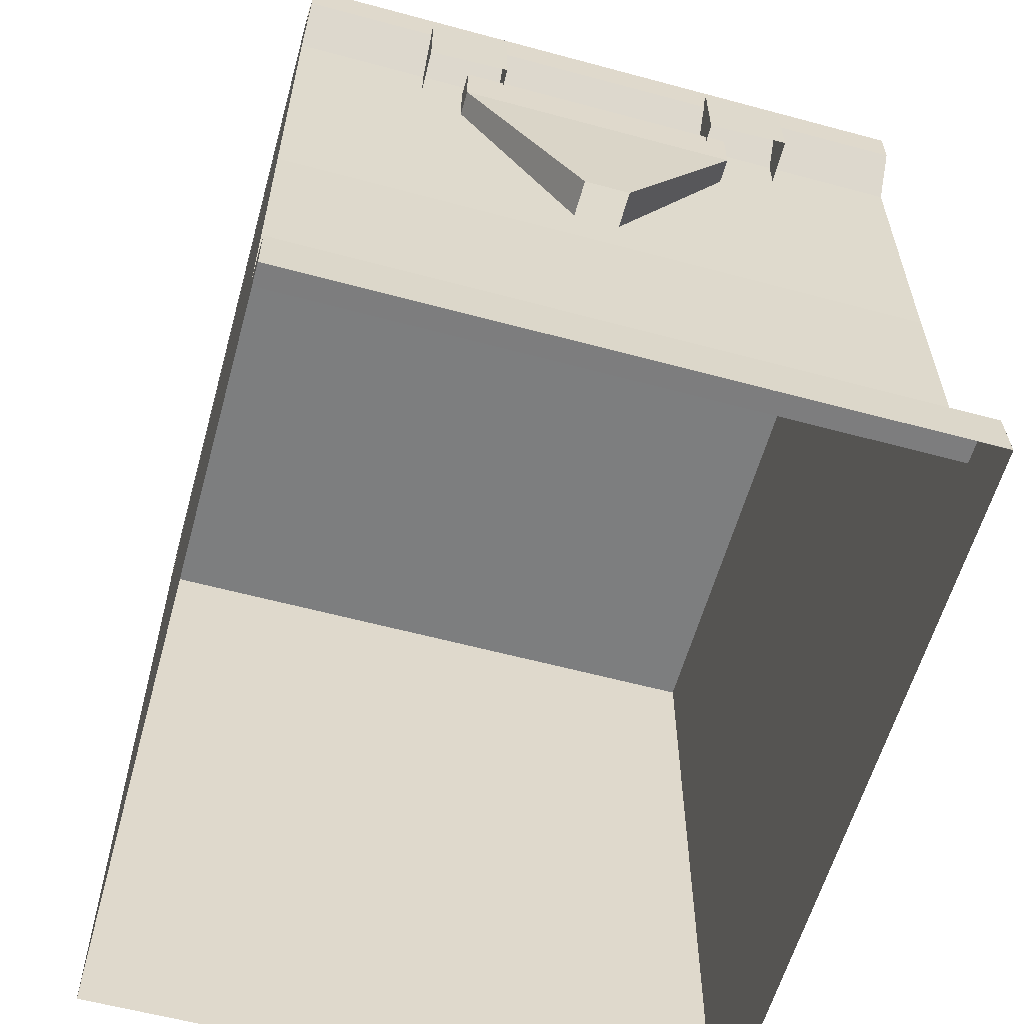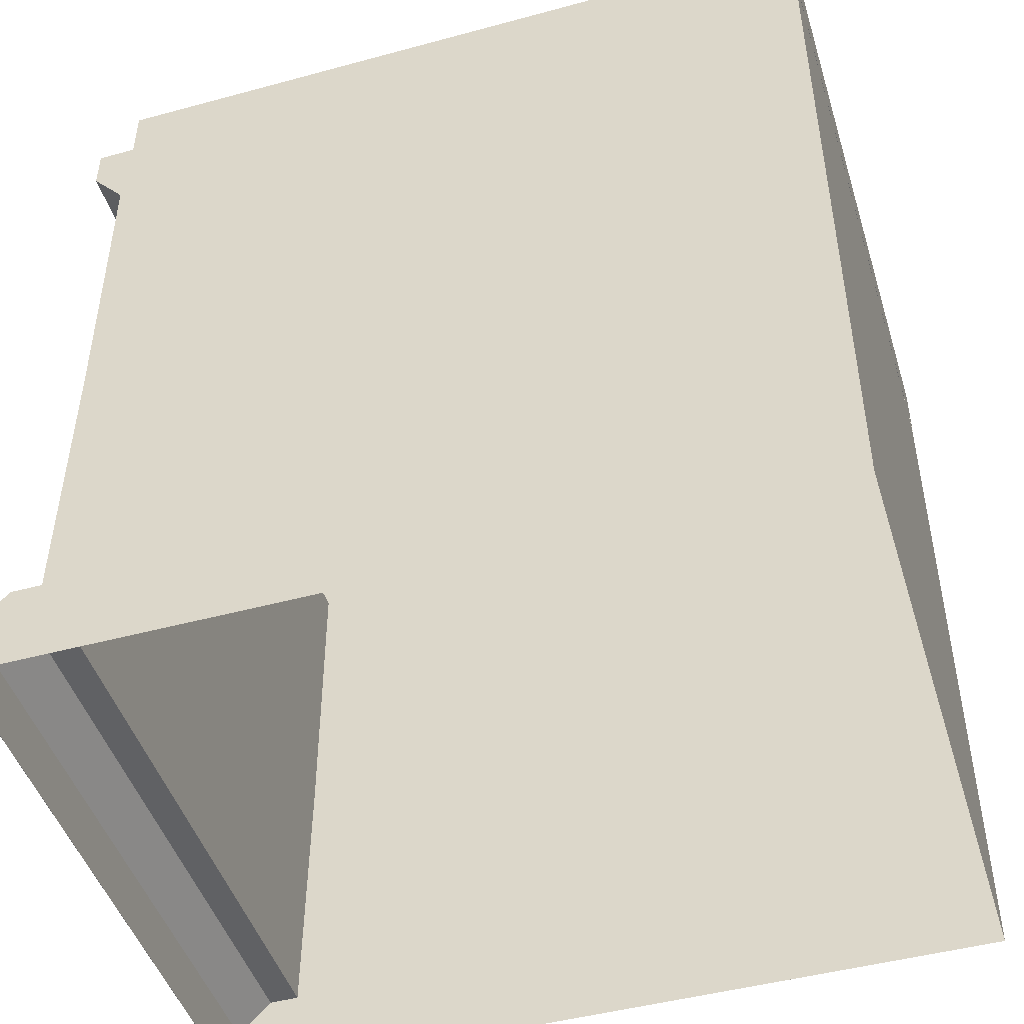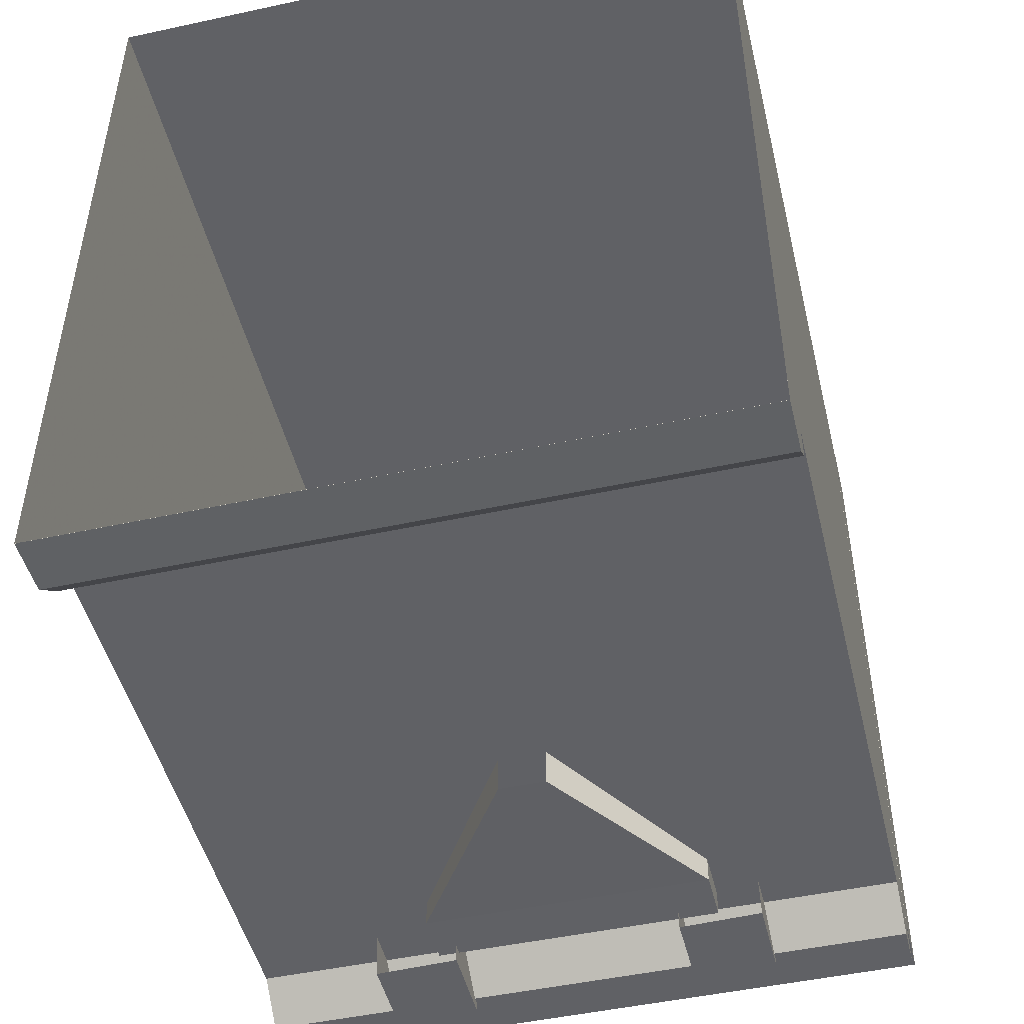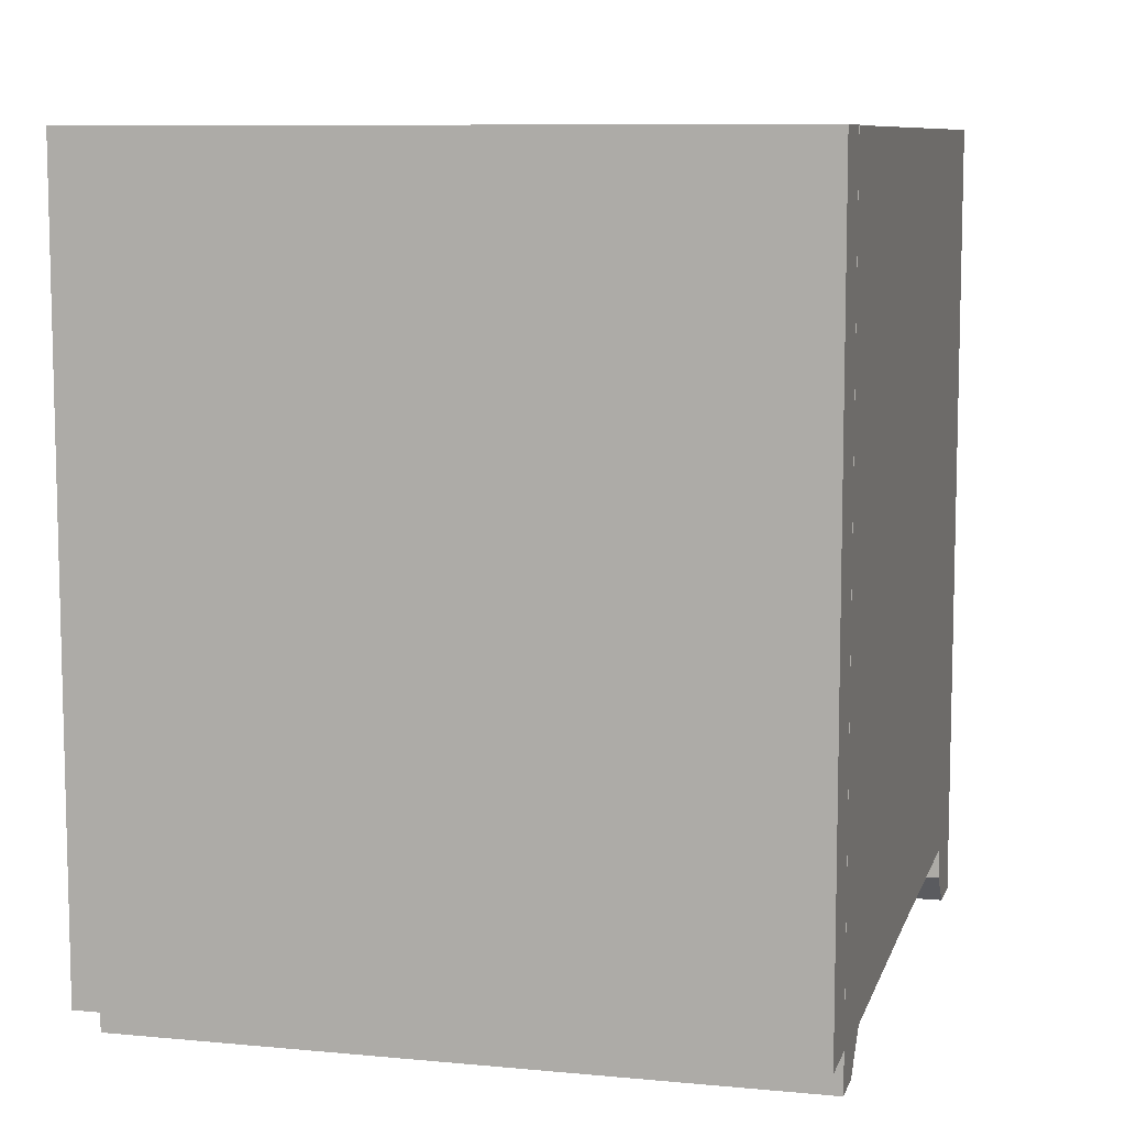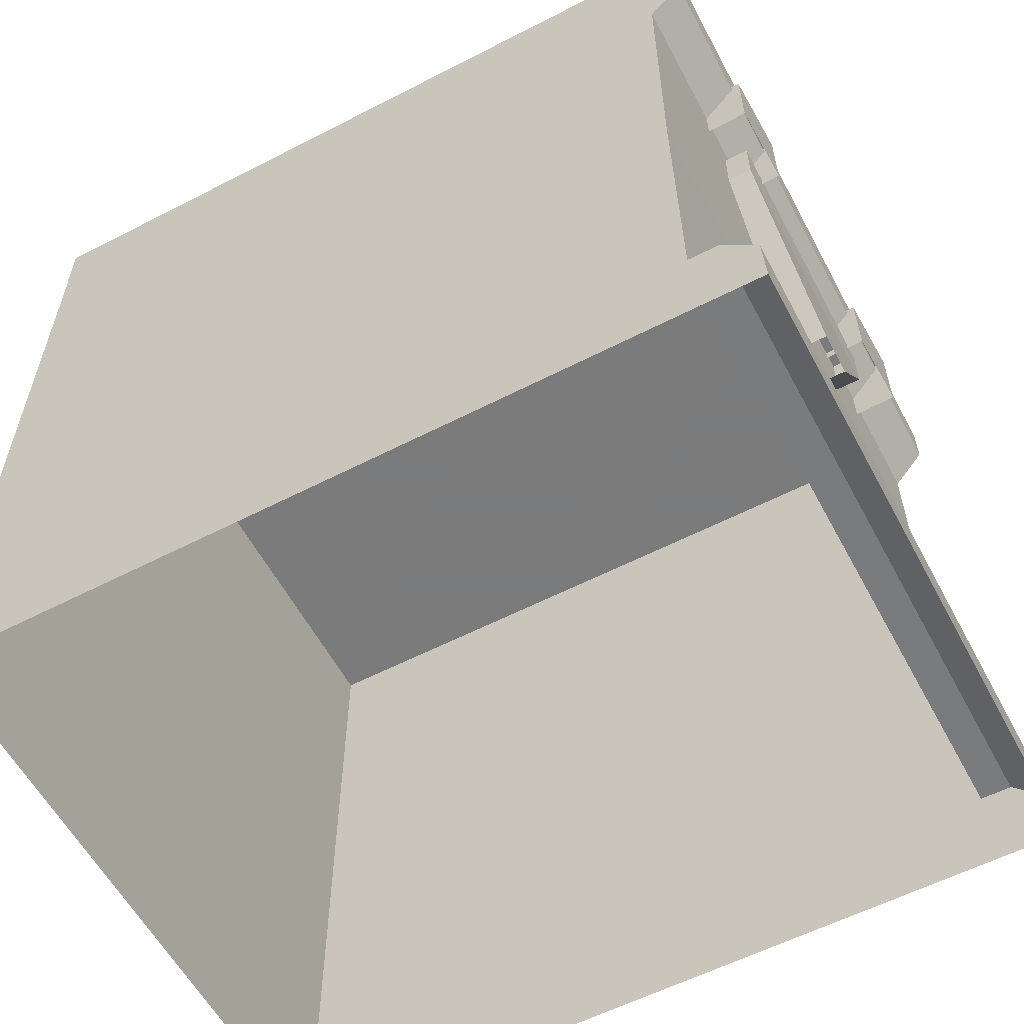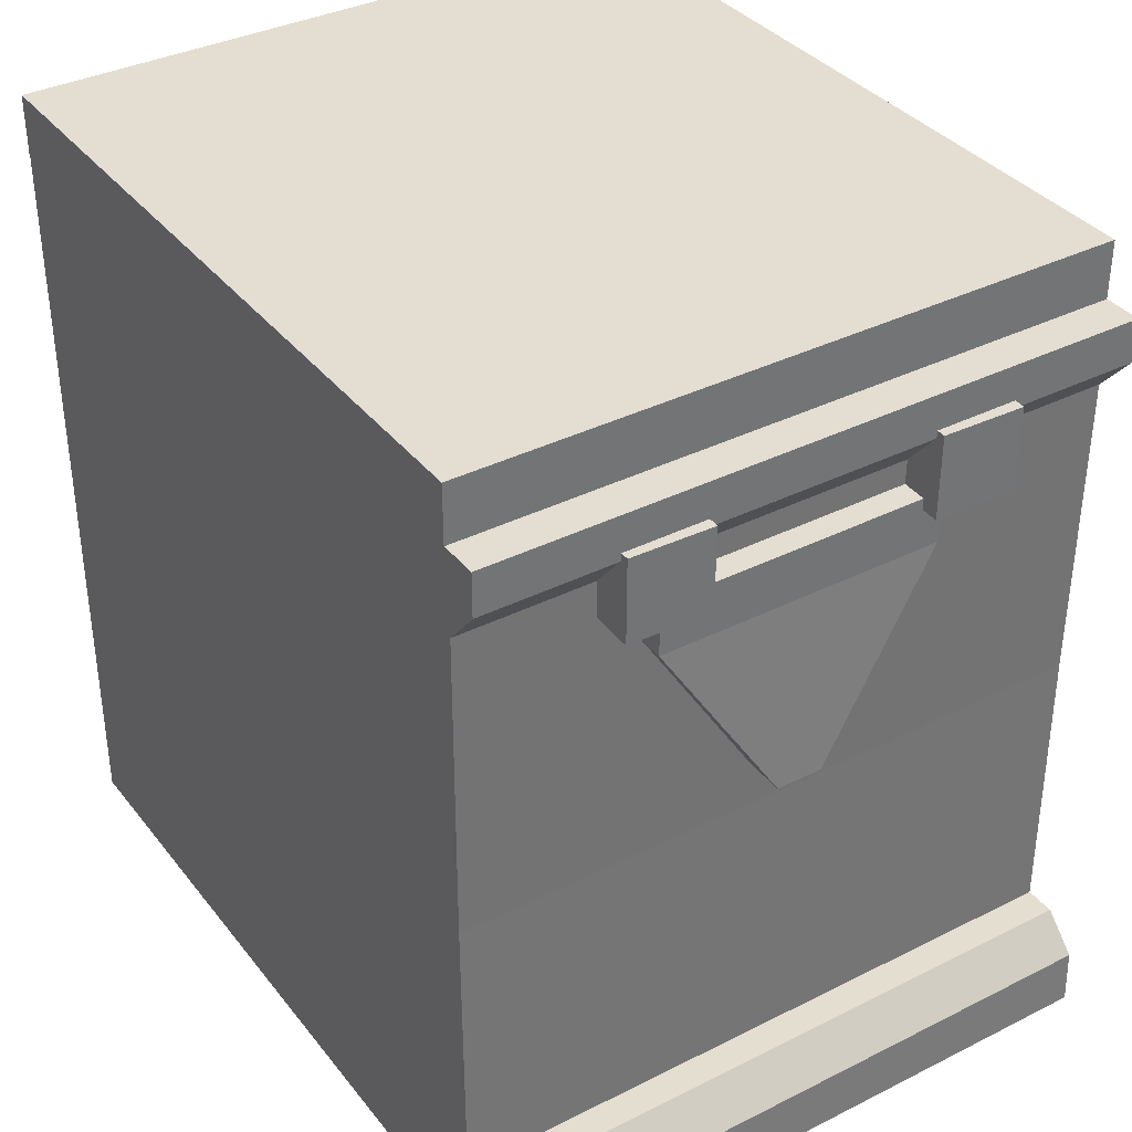
<metadata>
{"format":"obj","ext":"obj","renderer":"f3d","projection":"perspective","resolution":1024,"background":"white","views":[{"elev":-59.3,"azim":-15.5,"up":"+Z"},{"elev":-46.9,"azim":107.1,"up":"+Z"},{"elev":-48.6,"azim":-166.4,"up":"+Y"},{"elev":8.8,"azim":14.3,"up":"+Y"},{"elev":-58.4,"azim":-62.0,"up":"+Z"},{"elev":36.3,"azim":-33.1,"up":"+Z"}]}
</metadata>
<code>
g zhanchang_fuben_259_qiangmian01b
v 127.8 6.572 323.6
v -0.2434 6.572 323.6
v -0.2434 -126.4 323.6
v 127.8 -126.4 323.6
v -127.4 164.2 323.6
v -127.4 6.572 323.6
v -0.2434 164.2 323.6
v 127.8 164.2 323.6
v -127.4 -126.4 323.6
v 127.8 6.572 299
v 127.8 6.572 323.6
v 127.8 -126.4 323.6
v 127.8 -126.4 299
v 127.8 -126.4 299
v 127.8 -126.4 323.6
v -0.2434 -126.4 323.6
v -0.2434 -126.4 299
v -127.4 164.2 299
v -127.4 164.2 323.6
v -0.2434 164.2 323.6
v -0.2434 164.2 299
v -127.4 6.572 299
v -127.4 6.572 323.6
v -127.4 164.2 323.6
v -127.4 164.2 299
v 127.8 164.2 299
v 127.8 164.2 323.6
v 127.8 164.2 323.6
v 127.8 164.2 299
v -127.4 -126.4 299
v -127.4 -126.4 323.6
v -127.4 -126.4 323.6
v -127.4 -126.4 299
f 1 2 3
f 3 4 1
f 5 6 2
f 2 7 5
f 8 7 2
f 2 1 8
f 9 3 2
f 2 6 9
f 10 11 12
f 12 13 10
f 14 15 16
f 16 17 14
f 18 19 20
f 20 21 18
f 22 23 24
f 24 25 22
f 26 27 11
f 11 10 26
f 21 20 28
f 28 29 21
f 30 31 23
f 23 22 30
f 17 16 32
f 32 33 17
g zhanchang_fuben_259_qiangmian01b
v -0.5537 -141.4 284.5
v -0.5537 -128.2 268.9
v 127.8 -128.2 268.9
v 127.8 -141.4 284.5
v -0.5537 164 301.3
v -0.5537 164 147.1
v -127.3 164 147.1
v -127.3 164 301.3
v -0.5537 -128.2 268.9
v -0.5537 -127.7 148.1
v 127.8 -127.7 148.1
v 127.8 -128.2 268.9
v -0.5537 -128.5 36.49
v -0.5537 -140.5 36.47
v 127.8 -140.5 36.47
v 127.8 -128.5 36.49
v -0.5537 -154.5 1.163
v -0.5537 -154.4 1.163
v -127.3 -154.4 1.163
v -127.3 -154.5 1.163
v -0.5537 -140.5 36.47
v -0.5537 -153.6 23.22
v 127.8 -153.6 23.22
v 127.8 -140.5 36.47
v -127.3 -154.4 1.163
v -0.5537 -154.4 1.163
v -0.5537 -153.6 23.22
v -127.3 -153.6 23.22
v -0.5537 -141.4 301.3
v -127.3 -141.4 301.3
v -127.3 -141.4 284.5
v -0.5537 -141.4 284.5
v 127.8 14.86 301.3
v -0.5537 14.86 301.3
v -0.5537 -141.4 301.3
v 127.8 -141.4 301.3
v -127.3 -154.5 1.163
v -127.3 15.27 1.163
v -127.3 164 1.163
v -127.3 -153.6 23.22
v -127.3 -140.5 36.47
v -127.3 -128.5 36.49
v -127.3 -154.4 1.163
v -127.3 -128.5 36.49
v -127.3 15.27 1.163
v -127.3 -128.5 36.49
v -0.5537 -128.5 36.49
v -127.3 -127.7 148.1
v -127.3 -128.2 268.9
v -127.3 14.86 301.3
v -127.3 15.22 147.6
v -127.3 -127.7 148.1
v -127.3 -141.4 284.5
v -127.3 -128.2 268.9
v -127.3 -128.2 268.9
v -127.3 -128.5 36.49
v -127.3 -140.5 36.47
v 127.8 -154.5 1.163
v 127.8 -154.4 1.163
v -127.3 -140.5 36.47
v -127.3 -153.6 23.22
v 127.8 -154.4 1.163
v 127.8 -153.6 23.22
v -127.3 164 301.3
v -127.3 14.86 301.3
v -0.5537 164 301.3
v -127.3 164 1.163
v -0.5537 164 1.163
v 127.8 -128.5 36.49
v 127.8 -141.4 284.5
v 127.8 -141.4 301.3
v -127.3 -141.4 301.3
v -127.3 -141.4 284.5
v -127.3 -141.4 301.3
v -127.3 164 301.3
v -127.3 164 147.1
v -127.3 164 1.163
v 127.8 164 147.1
v 127.8 15.22 147.6
v 127.8 15.28 1.163
v 127.8 164 1.163
v 127.8 -153.6 23.22
v 127.8 -154.4 1.163
v 127.8 -154.5 1.163
v 127.8 -128.5 36.49
v 127.8 -140.5 36.47
v 127.8 164 1.163
v 127.8 164 147.1
v 127.8 164 301.3
v 127.8 14.86 301.3
v 127.8 164 301.3
v 127.8 -128.2 268.9
v 127.8 -127.7 148.1
v 127.8 164 301.3
v 127.8 -141.4 301.3
v 127.8 -141.4 284.5
f 34 35 36
f 36 37 34
f 38 39 40
f 40 41 38
f 42 43 44
f 44 45 42
f 46 47 48
f 48 49 46
f 50 51 52
f 52 53 50
f 54 55 56
f 56 57 54
f 58 59 60
f 60 61 58
f 62 63 64
f 64 65 62
f 66 67 68
f 68 69 66
f 70 52 71
f 71 72 70
f 73 74 75
f 75 76 73
f 76 77 78
f 79 80 43
f 43 81 79
f 82 83 84
f 84 85 82
f 86 87 35
f 35 34 86
f 88 81 43
f 43 42 88
f 89 90 47
f 47 46 89
f 91 92 51
f 51 50 91
f 93 94 55
f 55 54 93
f 95 96 60
f 60 59 95
f 97 98 67
f 67 99 97
f 100 40 39
f 39 101 100
f 102 44 43
f 43 80 102
f 65 103 104
f 104 62 65
f 105 68 67
f 67 98 105
f 106 107 83
f 83 82 106
f 83 108 109
f 109 84 83
f 109 110 78
f 78 84 109
f 77 85 84
f 84 78 77
f 111 112 113
f 113 114 111
f 115 116 117
f 115 117 118
f 115 118 119
f 120 101 39
f 39 121 120
f 111 122 123
f 123 112 111
f 124 121 39
f 39 38 124
f 125 126 112
f 112 123 125
f 127 99 67
f 67 66 127
f 128 129 125
f 125 123 128
f 112 126 118
f 118 113 112
f 118 117 113
g zhanchang_fuben_259_qiangmian01b
v -58.33 -137.9 238.9
v -2.69 -137.9 238.9
v -2.69 -137.9 259.3
v -58.33 -137.9 259.3
v -11.65 -142.5 165.8
v -2.69 -142.5 165.8
v -58.33 -137.9 259.3
v -58.33 -121.4 259.3
v -58.33 -121.4 238.9
v -58.33 -137.9 238.9
v -11.65 -121.9 165.8
v -11.65 -142.5 165.8
v -2.69 -121.4 259.3
v -58.33 -121.4 259.3
v -2.69 -137.9 259.3
v 52.95 -137.9 238.9
v 52.95 -137.9 259.3
v 6.274 -142.5 165.8
v 52.95 -137.9 259.3
v 52.95 -137.9 238.9
v 52.95 -121.4 238.9
v 52.95 -121.4 259.3
v 6.274 -142.5 165.8
v 6.274 -121.9 165.8
v 52.95 -121.4 259.3
f 130 131 132
f 132 133 130
f 134 135 131
f 131 130 134
f 136 137 138
f 138 139 136
f 139 138 140
f 140 141 139
f 142 143 136
f 136 144 142
f 145 146 132
f 132 131 145
f 147 145 131
f 131 135 147
f 148 149 150
f 150 151 148
f 149 152 153
f 153 150 149
f 142 144 148
f 148 154 142
g zhanchang_fuben_259_qiangmian01b
v 77.53 -124.5 287.5
v 45.37 -123.7 287.5
v 44.83 -144.9 287.5
v 76.98 -145.8 287.5
v 76.98 -145.8 287.5
v 44.83 -144.9 287.5
v 44.83 -144.9 254.9
v 76.98 -145.8 254.9
v 76.98 -145.8 287.5
v 76.98 -145.8 254.9
v 77.53 -124.5 254.9
v 77.53 -124.5 287.5
v 44.83 -144.9 254.9
v 44.83 -144.9 287.5
v 45.37 -123.7 287.5
v 45.37 -123.7 254.9
v -42.94 -124.4 287.5
v -75.09 -123.5 287.5
v -75.64 -144.8 287.5
v -43.48 -145.6 287.5
v -43.48 -145.6 287.5
v -75.64 -144.8 287.5
v -75.64 -144.8 254.9
v -43.48 -145.6 254.9
v -43.48 -145.6 287.5
v -43.48 -145.6 254.9
v -42.94 -124.4 254.9
v -42.94 -124.4 287.5
v -75.64 -144.8 254.9
v -75.64 -144.8 287.5
v -75.09 -123.5 287.5
v -75.09 -123.5 254.9
f 155 156 157
f 157 158 155
f 159 160 161
f 161 162 159
f 163 164 165
f 165 166 163
f 167 168 169
f 169 170 167
f 171 172 173
f 173 174 171
f 175 176 177
f 177 178 175
f 179 180 181
f 181 182 179
f 183 184 185
f 185 186 183

</code>
